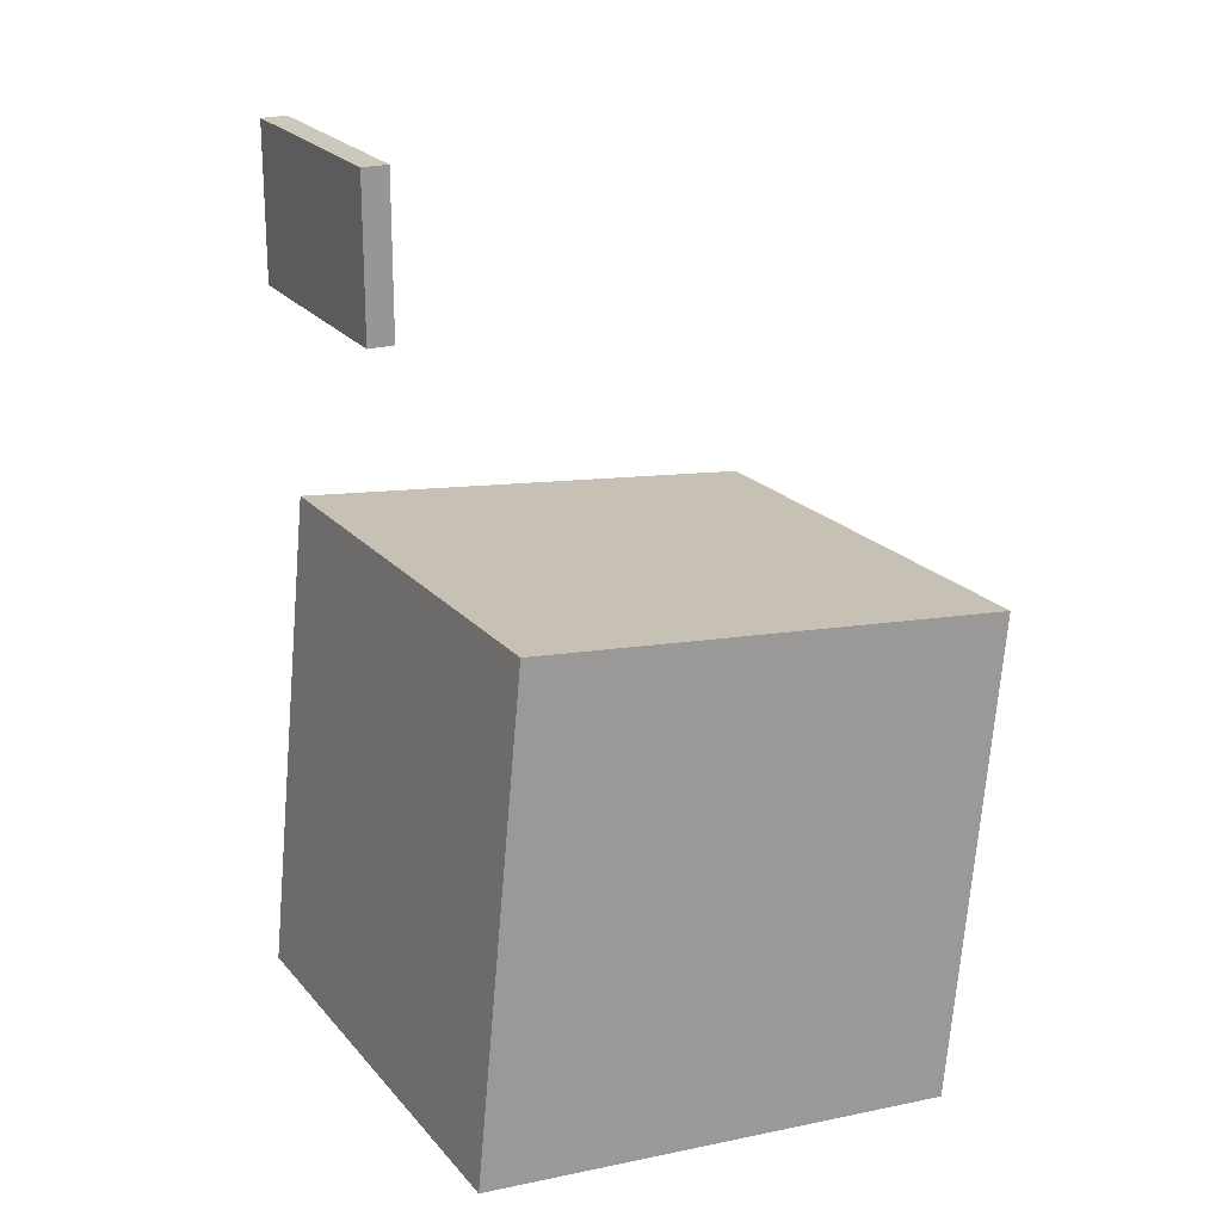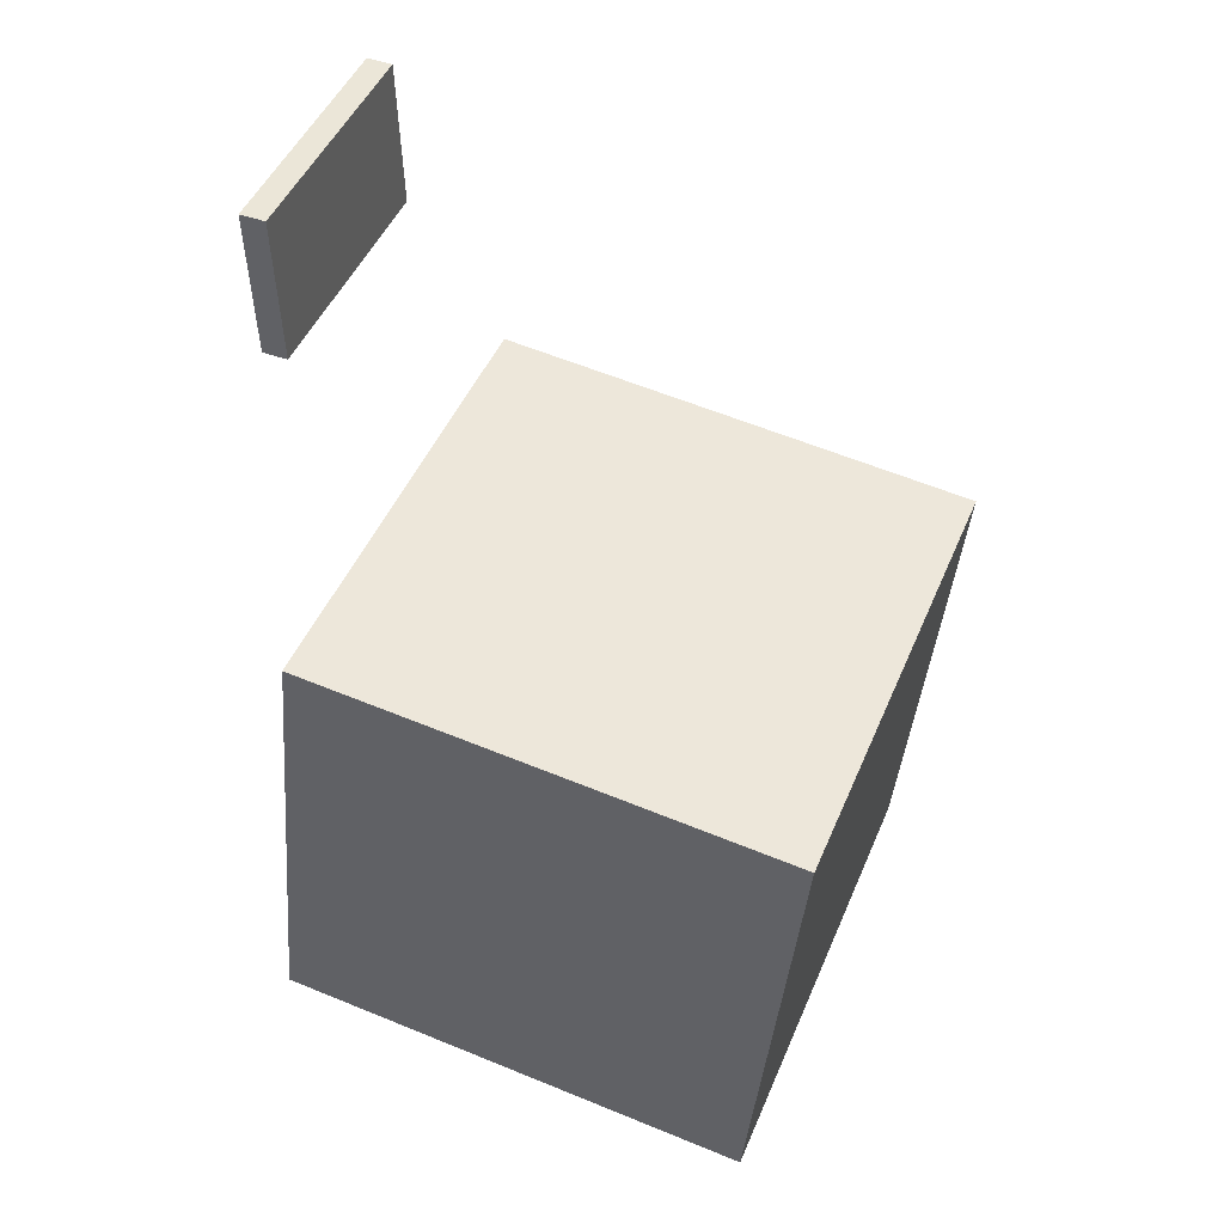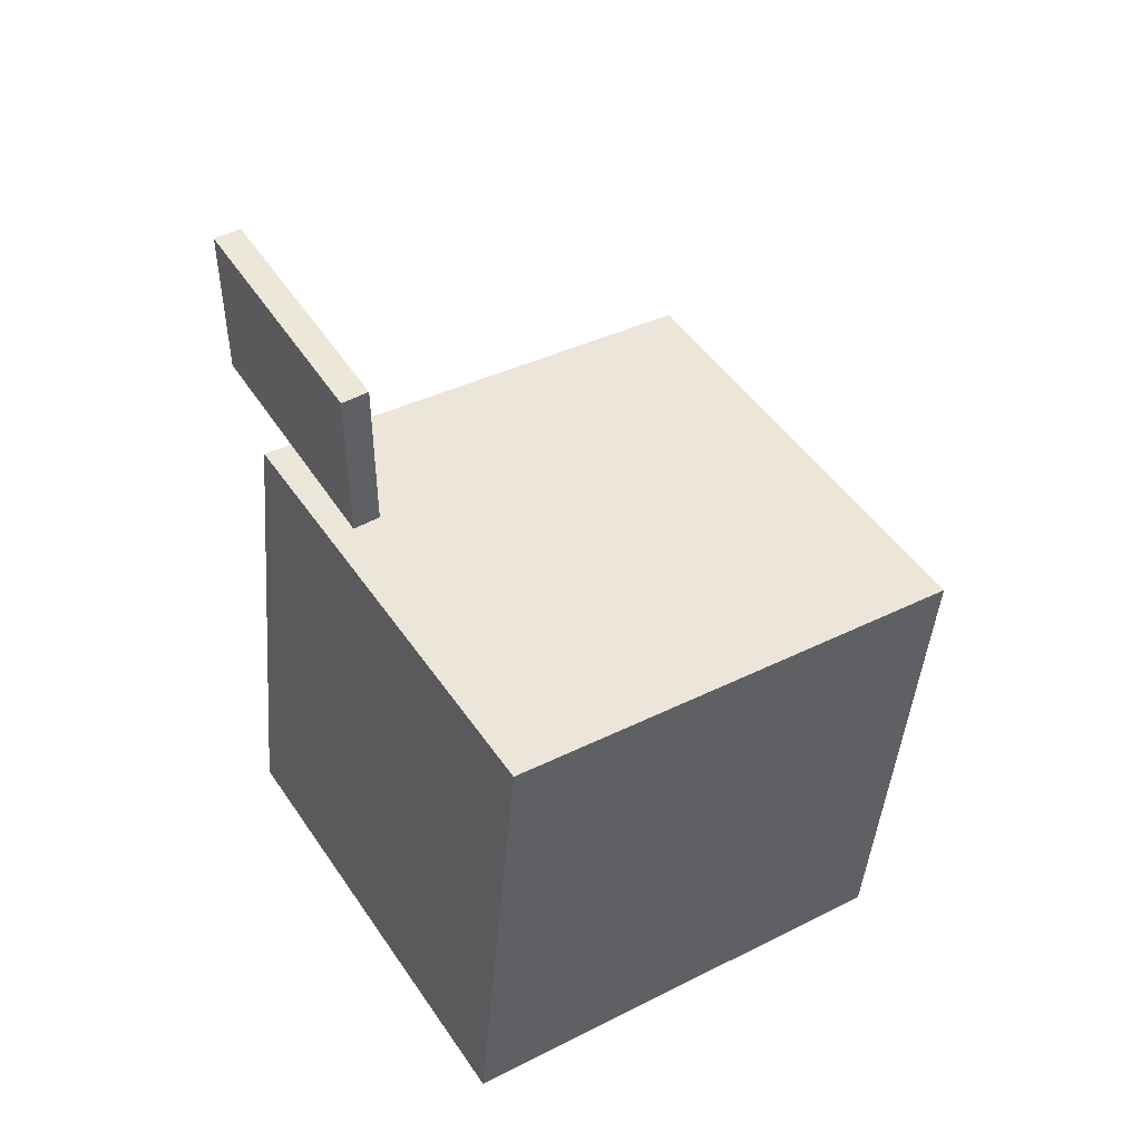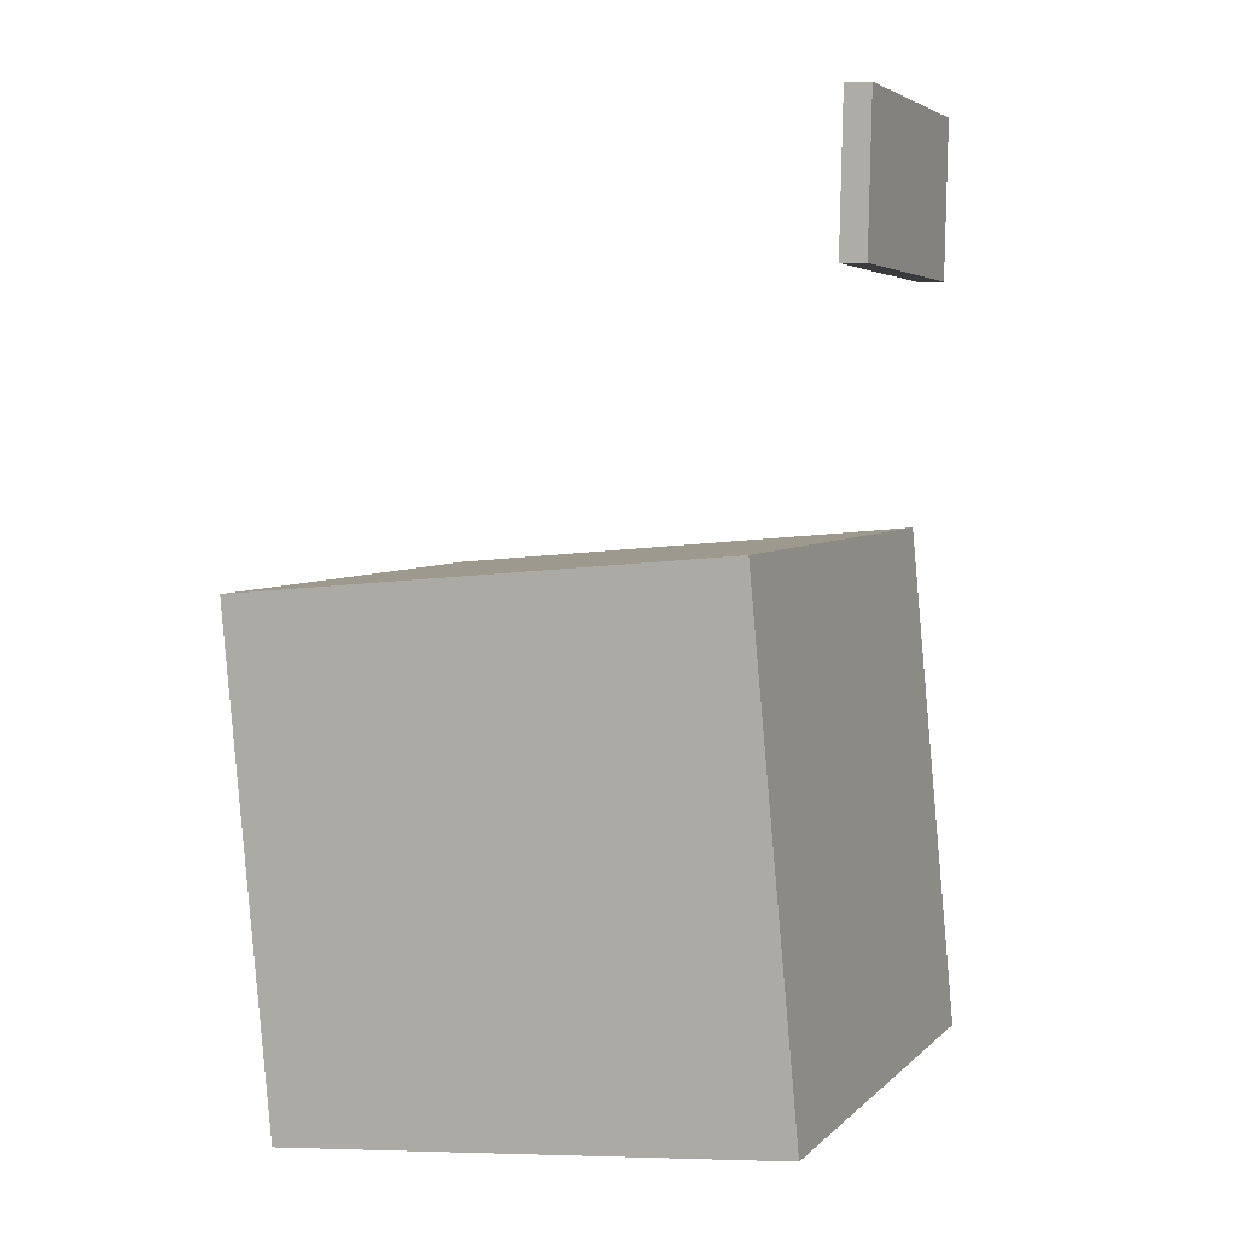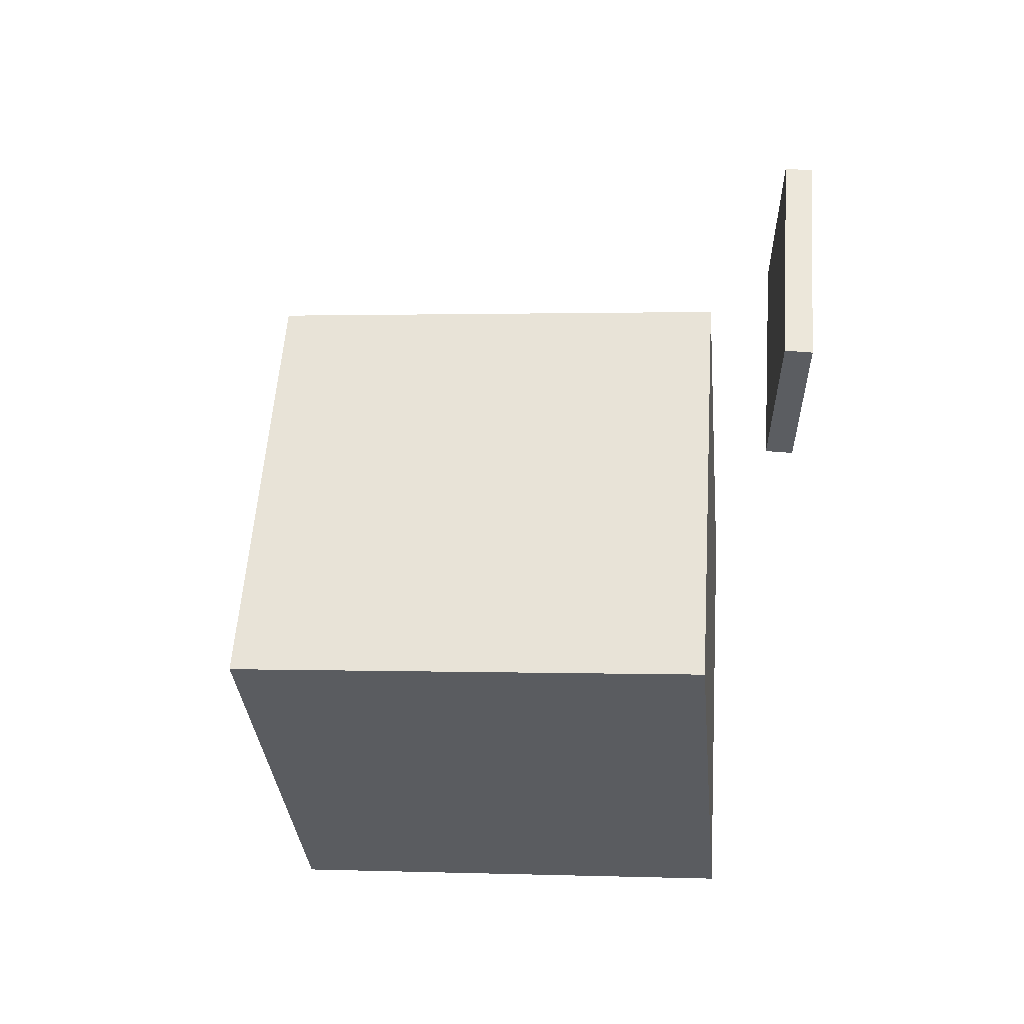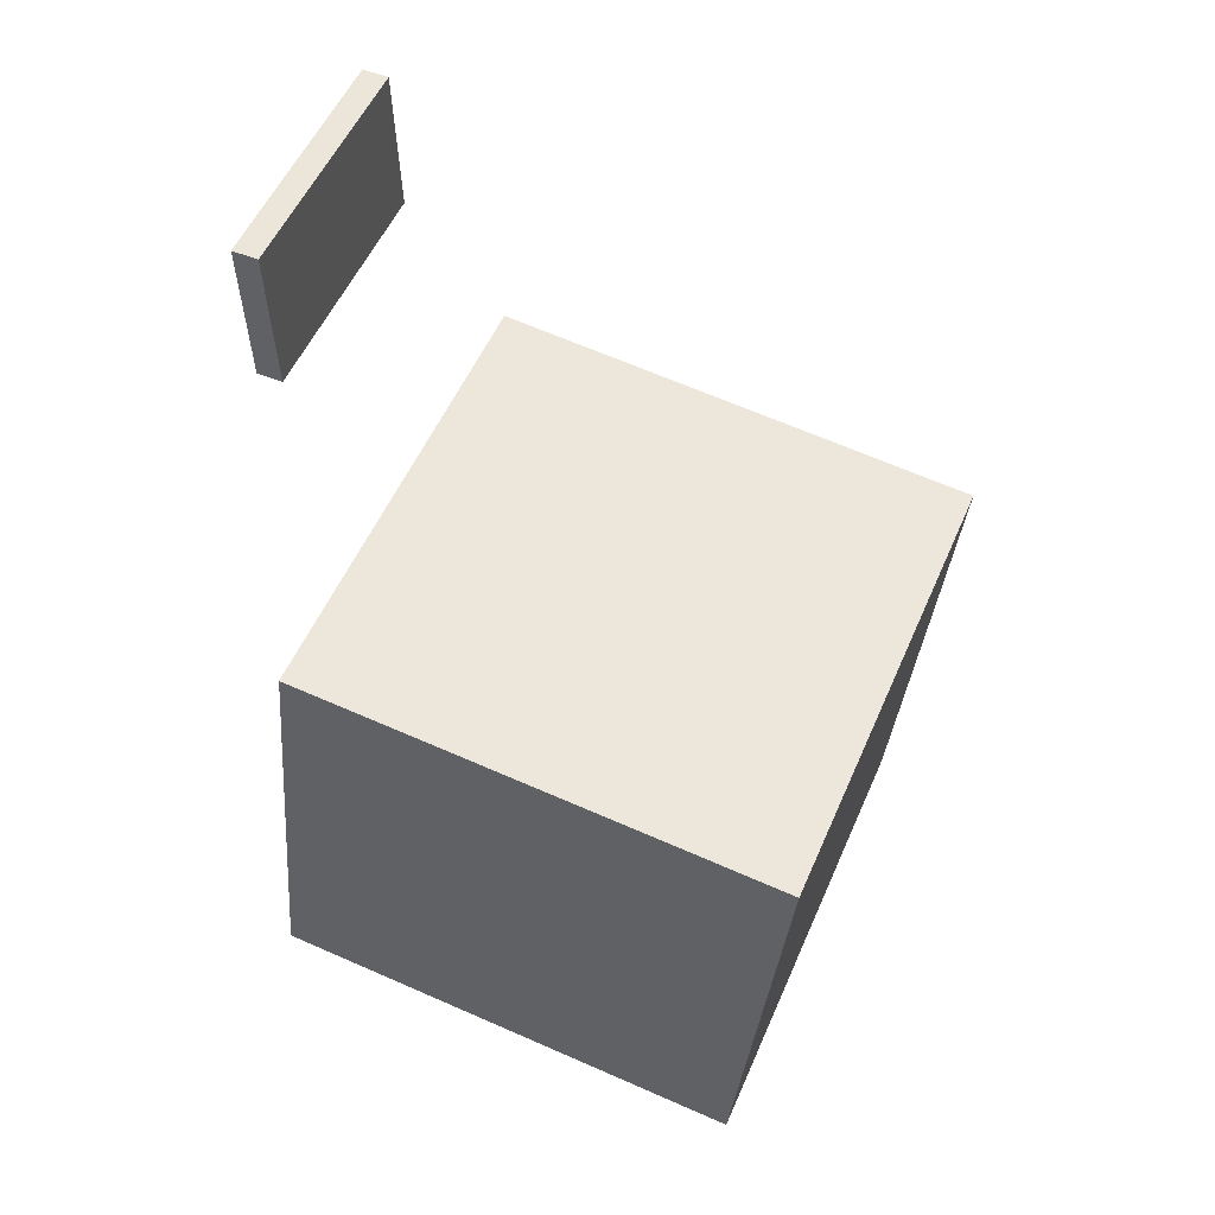
<metadata>
{"format":"obj","ext":"obj","renderer":"f3d","projection":"perspective","resolution":1024,"background":"white","views":[{"elev":20.4,"azim":-28.2,"up":"+Y"},{"elev":46.5,"azim":22.2,"up":"+Y"},{"elev":47.5,"azim":-32.3,"up":"+Y"},{"elev":5.2,"azim":-157.3,"up":"+Y"},{"elev":55.9,"azim":-176.0,"up":"+Y"},{"elev":53.1,"azim":23.2,"up":"+Y"}]}
</metadata>
<code>
v -0.1973 0.365 -0.08117
v -0.1993 0.3604 0.08172
v -0.1795 0.3652 -0.08095
v -0.1815 0.3606 0.08194
v -0.1961 0.2598 -0.08417
v -0.1981 0.2552 0.07872
v -0.1784 0.26 -0.08395
v -0.1803 0.2553 0.07894
f 1.0 7.0 5.0
f 1.0 3.0 7.0
f 1.0 4.0 3.0
f 1.0 2.0 4.0
f 3.0 8.0 7.0
f 3.0 4.0 8.0
f 5.0 7.0 8.0
f 5.0 8.0 6.0
f 1.0 5.0 6.0
f 1.0 6.0 2.0
f 2.0 6.0 8.0
f 2.0 8.0 4.0
v -0.1847 -0.2599 -0.1654
v -0.1839 -0.2612 0.1769
v -0.1515 0.09105 -0.1641
v -0.1507 0.08974 0.1782
v 0.1666 -0.2932 -0.1663
v 0.1674 -0.2945 0.176
v 0.1999 0.05775 -0.1651
v 0.2007 0.05644 0.1772
f 9.0 15.0 13.0
f 9.0 11.0 15.0
f 9.0 12.0 11.0
f 9.0 10.0 12.0
f 11.0 16.0 15.0
f 11.0 12.0 16.0
f 13.0 15.0 16.0
f 13.0 16.0 14.0
f 9.0 13.0 14.0
f 9.0 14.0 10.0
f 10.0 14.0 16.0
f 10.0 16.0 12.0

</code>
